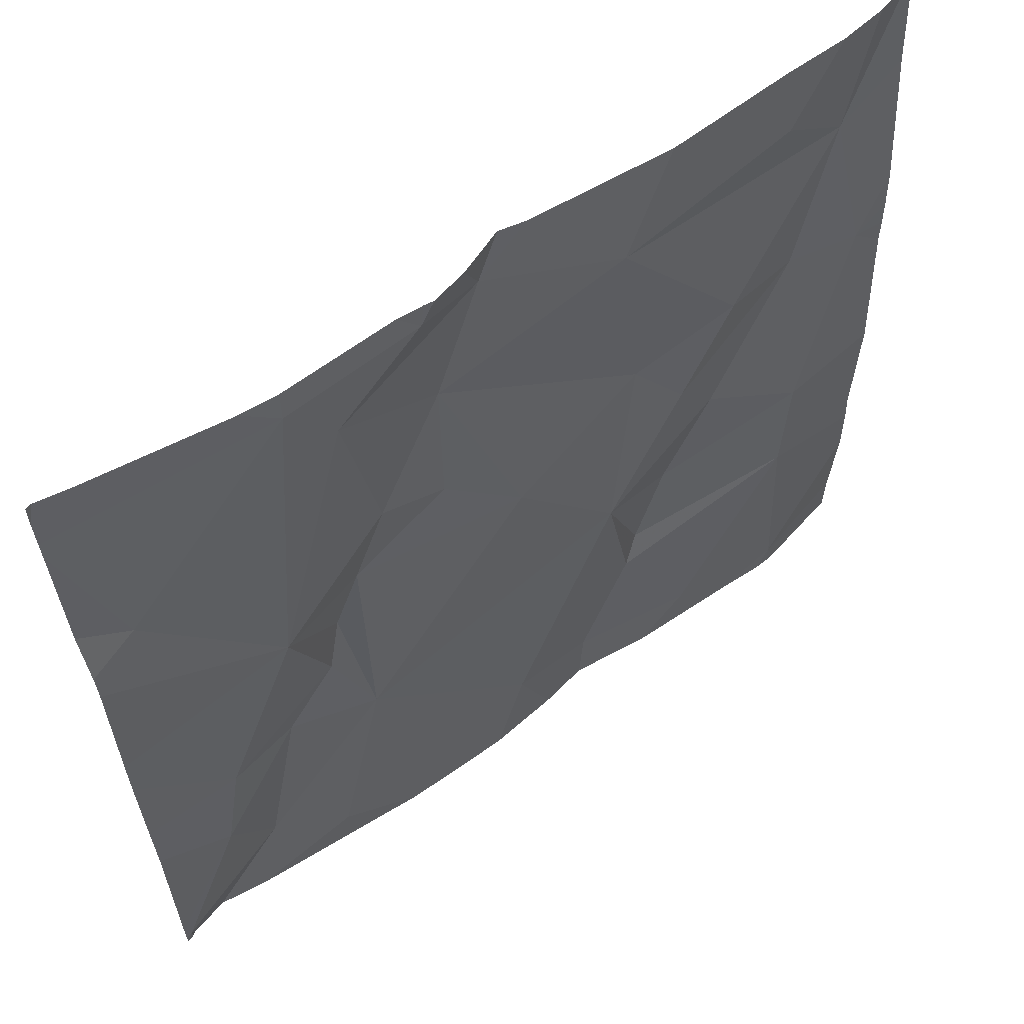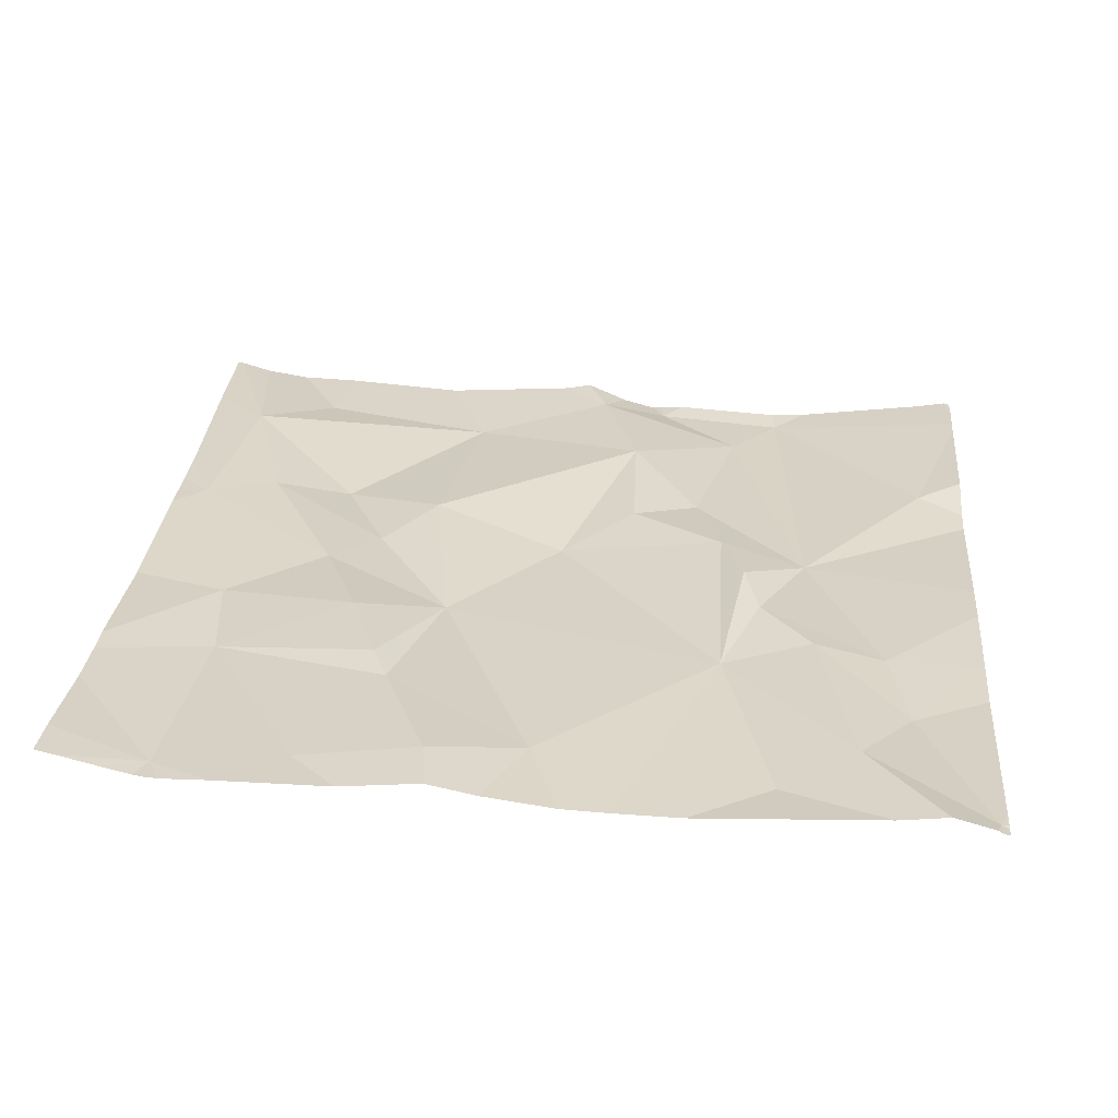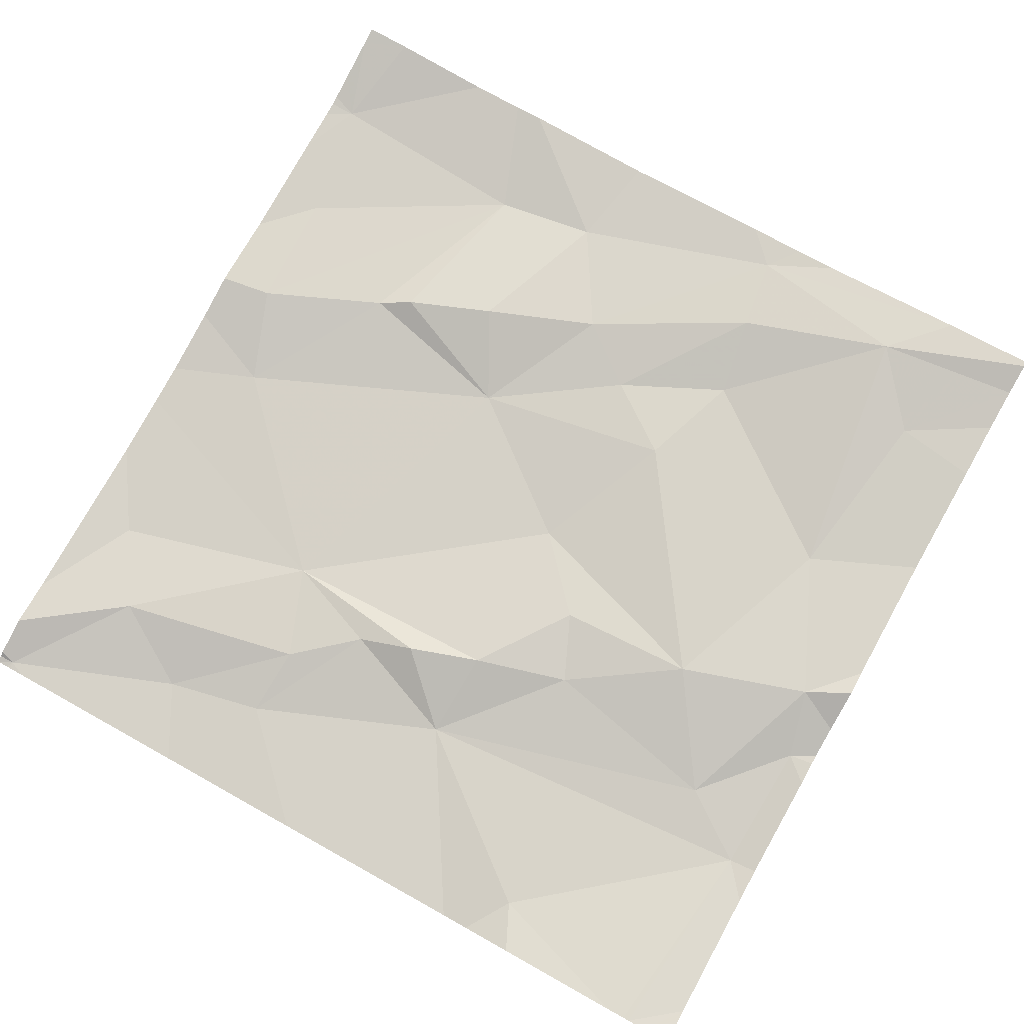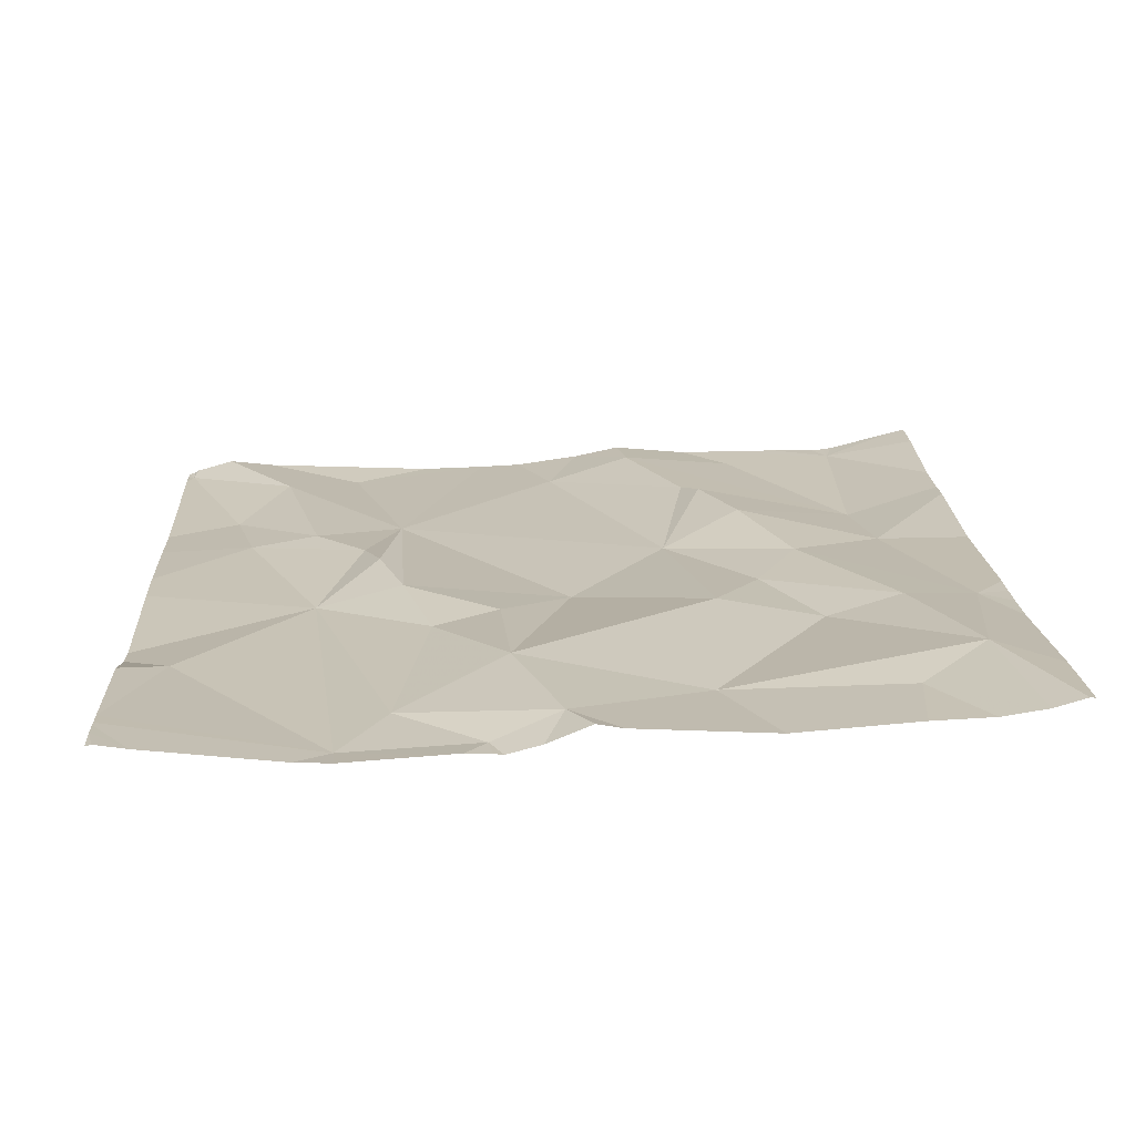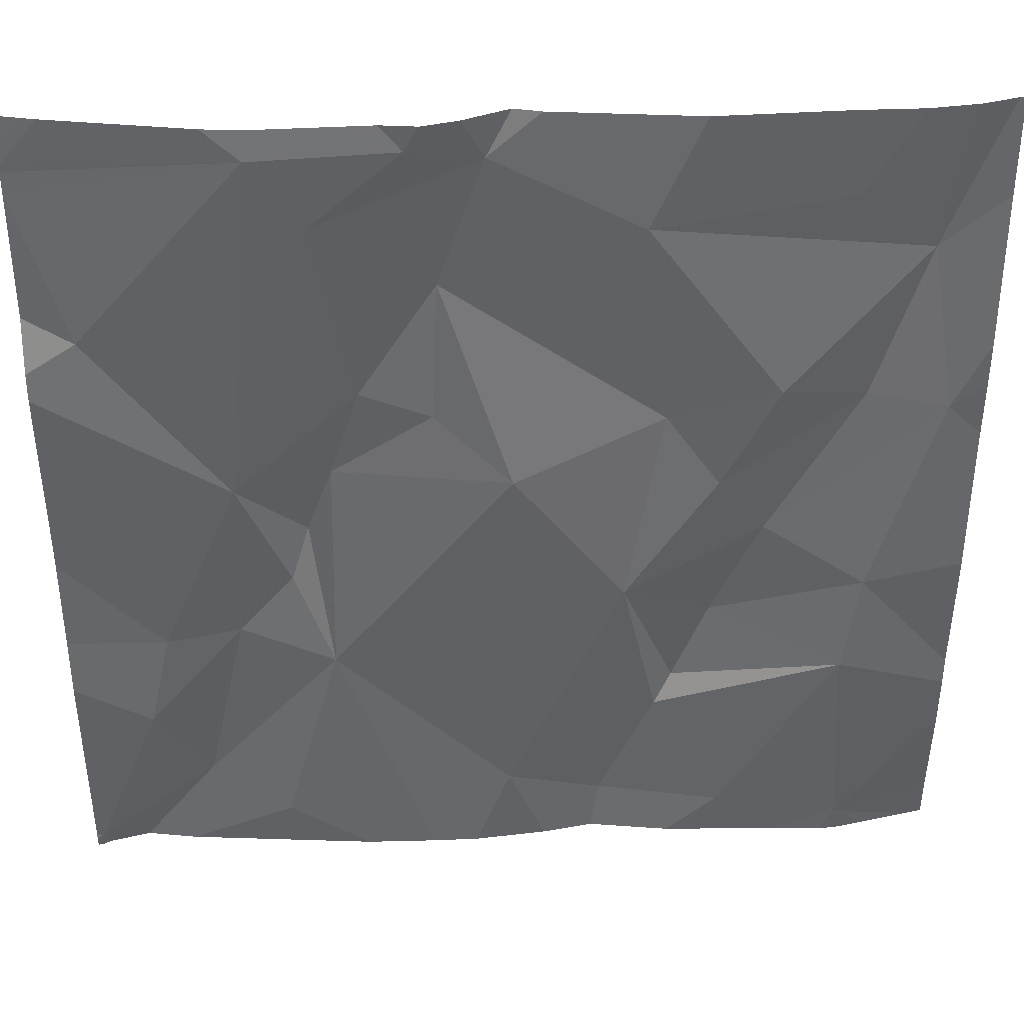
<metadata>
{"format":"obj","ext":"obj","renderer":"f3d","projection":"perspective","resolution":1024,"background":"white","views":[{"elev":61.3,"azim":145.7,"up":"+Y"},{"elev":26.5,"azim":5.0,"up":"+Z"},{"elev":78.6,"azim":119.1,"up":"+Z"},{"elev":20.8,"azim":176.9,"up":"+Z"},{"elev":41.8,"azim":179.6,"up":"+Y"}]}
</metadata>
<code>
v -141.3 256.2 500.7
v -141.5 256.2 500.6
v -141.5 256.3 500.6
v -141.4 256.5 500.7
v -141.2 256.7 500.7
v -141.3 256.5 500.7
v -140.6 255.9 500.6
v -140.6 256.6 500.6
v -141 256.8 500.7
v -141.1 256.8 500.7
v -141.4 256 500.6
v -141.5 255.9 500.6
v -140.6 256.3 500.6
v -141.4 256.9 500.7
v -141.4 256.8 500.7
v -141.5 256.7 500.7
v -141.5 256.5 500.7
v -141.6 256.5 500.7
v -141.5 256.9 500.7
v -141 256.5 500.7
v -140.9 256.4 500.7
v -141 256.5 500.7
v -140.6 256.2 500.6
v -140.6 256.8 500.7
v -140.9 256.2 500.6
v -141.1 256.4 500.6
v -141 256.7 500.7
v -141.3 256.1 500.7
v -141.3 256.1 500.7
v -141.2 256.3 500.6
v -141.3 256.4 500.7
v -141.2 256 500.7
v -141.1 256 500.6
v -141.6 256.9 500.7
v -140.9 256.7 500.6
v -140.9 256.4 500.7
v -141.4 256.4 500.7
v -141.1 256.9 500.7
v -140.6 255.9 500.6
v -140.6 256.6 500.7
v -140.6 256.8 500.7
v -141 256.9 500.7
v -140.6 256.8 500.7
v -141.2 255.9 500.6
v -141.4 255.9 500.6
v -141.3 255.9 500.6
v -141.5 255.9 500.6
v -140.8 256.4 500.6
v -140.9 256 500.6
v -140.9 256.8 500.6
v -141.2 255.9 500.6
v -141.1 255.9 500.6
v -140.7 255.9 500.6
v -141.5 255.9 500.6
v -140.7 256.6 500.6
v -141.6 255.9 500.7
v -140.7 256.2 500.6
v -141.1 256.9 500.7
v -141.5 255.9 500.6
v -140.8 256.2 500.6
v -140.8 256 500.6
v -140.9 256.3 500.7
v -140.7 256.1 500.6
v -141.3 256.9 500.7
v -141.6 256.5 500.7
v -141.6 256.5 500.7
v -141.1 256.9 500.7
v -140.6 256.9 500.7
v -141.6 256.5 500.7
v -141.6 256.8 500.7
v -141.6 256.1 500.7
v -141.6 256.1 500.7
v -141.6 256 500.7
v -141.6 256.2 500.7
v -141.6 256.6 500.7
v -141.6 256.3 500.7
v -141 256.9 500.7
v -140.6 256.6 500.6
v -140.6 256.4 500.6
v -140.6 256.8 500.7
v -141 256.9 500.7
v -140.6 255.9 500.6
v -140.6 255.9 500.6
v -140.6 256.2 500.6
v -141 255.9 500.6
v -141 255.9 500.6
v -140.8 255.9 500.6
v -140.6 255.9 500.6
v -140.7 255.9 500.6
v -140.7 255.9 500.6
v -141.5 255.9 500.6
v -141.6 255.9 500.7
v -140.6 255.9 500.6
v -140.6 255.9 500.6
v -140.9 256.9 500.6
v -140.8 256.9 500.6
v -141.6 256.9 500.7
v -141.6 256.9 500.7
v -140.7 256.9 500.7
v -140.7 256.9 500.7
v -140.6 256.9 500.7
f 2 1 3
f 5 4 6
f 12 11 2
f 5 15 16
f 18 17 16
f 10 9 77
f 21 20 22
f 79 48 13
f 26 25 21
f 27 10 5
f 26 21 22
f 29 28 30
f 27 6 26
f 6 31 30
f 26 6 30
f 51 32 44
f 9 10 35
f 27 35 10
f 25 26 30
f 36 21 25
f 27 5 6
f 64 10 38
f 27 20 35
f 44 11 46
f 17 18 37
f 28 29 2
f 33 28 32
f 97 16 34
f 87 49 86
f 30 31 37
f 2 32 28
f 12 2 71
f 46 12 45
f 4 31 6
f 78 48 79
f 96 50 24
f 37 31 17
f 37 3 1
f 29 1 2
f 4 5 16
f 17 4 16
f 34 15 19
f 71 3 74
f 18 16 70
f 3 18 65
f 31 4 17
f 23 57 63
f 95 50 96
f 86 49 85
f 3 37 18
f 15 5 64
f 30 37 1
f 28 33 30
f 2 11 32
f 27 26 22
f 25 33 52
f 20 27 22
f 33 25 30
f 68 43 101
f 13 57 23
f 1 29 30
f 99 43 100
f 48 20 21
f 49 25 85
f 9 35 50
f 85 25 52
f 42 9 50
f 48 55 50
f 52 33 51
f 14 15 64
f 42 50 95
f 24 50 80
f 56 12 73
f 50 35 48
f 50 55 41
f 48 57 13
f 60 25 61
f 21 36 48
f 62 36 25
f 62 25 60
f 63 57 60
f 61 63 60
f 54 12 59
f 61 49 87
f 19 15 14
f 53 63 61
f 53 61 89
f 8 48 78
f 23 63 84
f 36 62 48
f 60 57 62
f 62 57 48
f 25 49 61
f 63 53 7
f 35 20 48
f 65 18 66
f 8 55 48
f 45 12 54
f 66 18 69
f 40 55 8
f 34 16 15
f 38 10 67
f 69 18 75
f 70 16 97
f 41 55 40
f 39 53 83
f 71 2 3
f 72 12 71
f 59 12 47
f 73 12 72
f 47 12 91
f 7 53 39
f 96 24 99
f 74 3 76
f 75 18 70
f 76 3 65
f 46 11 12
f 56 73 92
f 64 5 10
f 80 50 41
f 44 32 11
f 82 53 93
f 58 10 77
f 83 53 82
f 51 33 32
f 84 63 7
f 88 53 90
f 89 61 87
f 67 10 58
f 90 53 89
f 91 12 56
f 77 9 81
f 81 9 42
f 93 53 88
f 94 82 93
f 98 70 97
f 99 24 43
f 100 43 68

</code>
